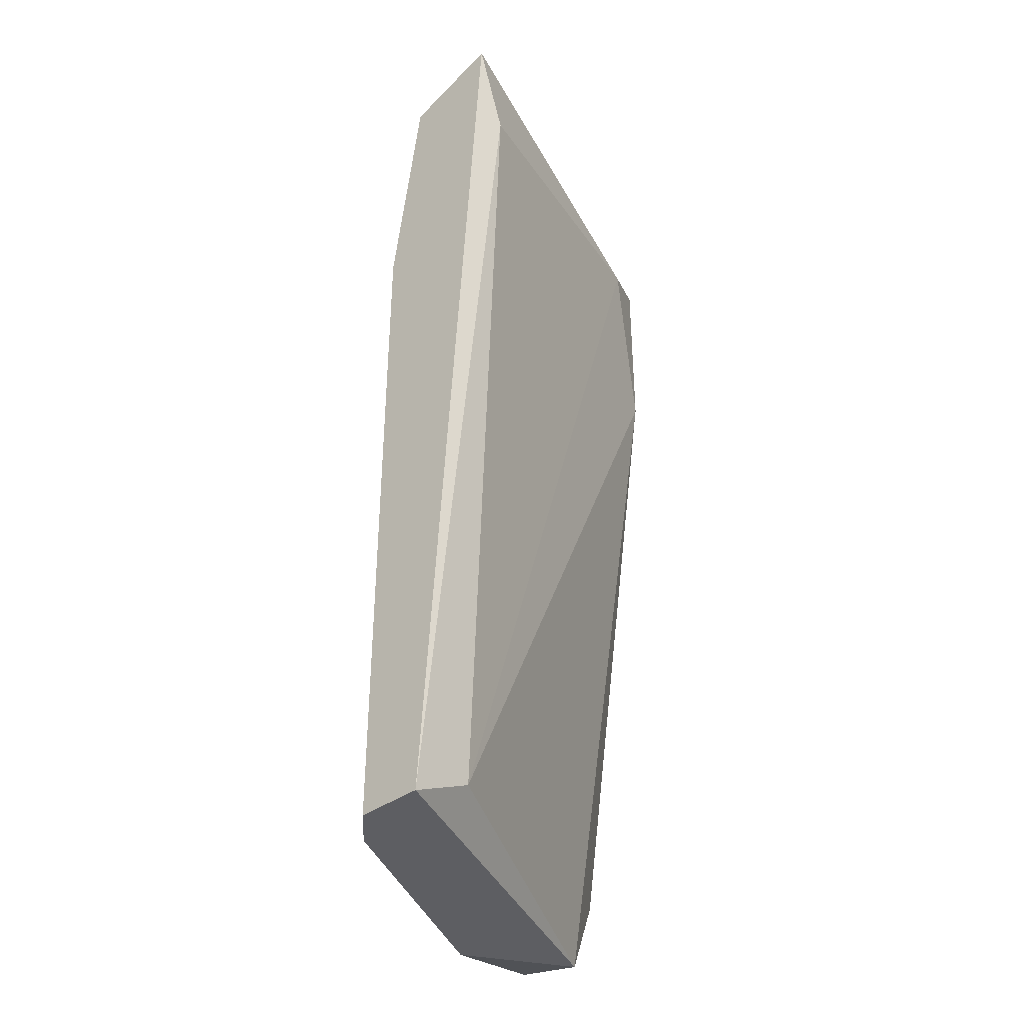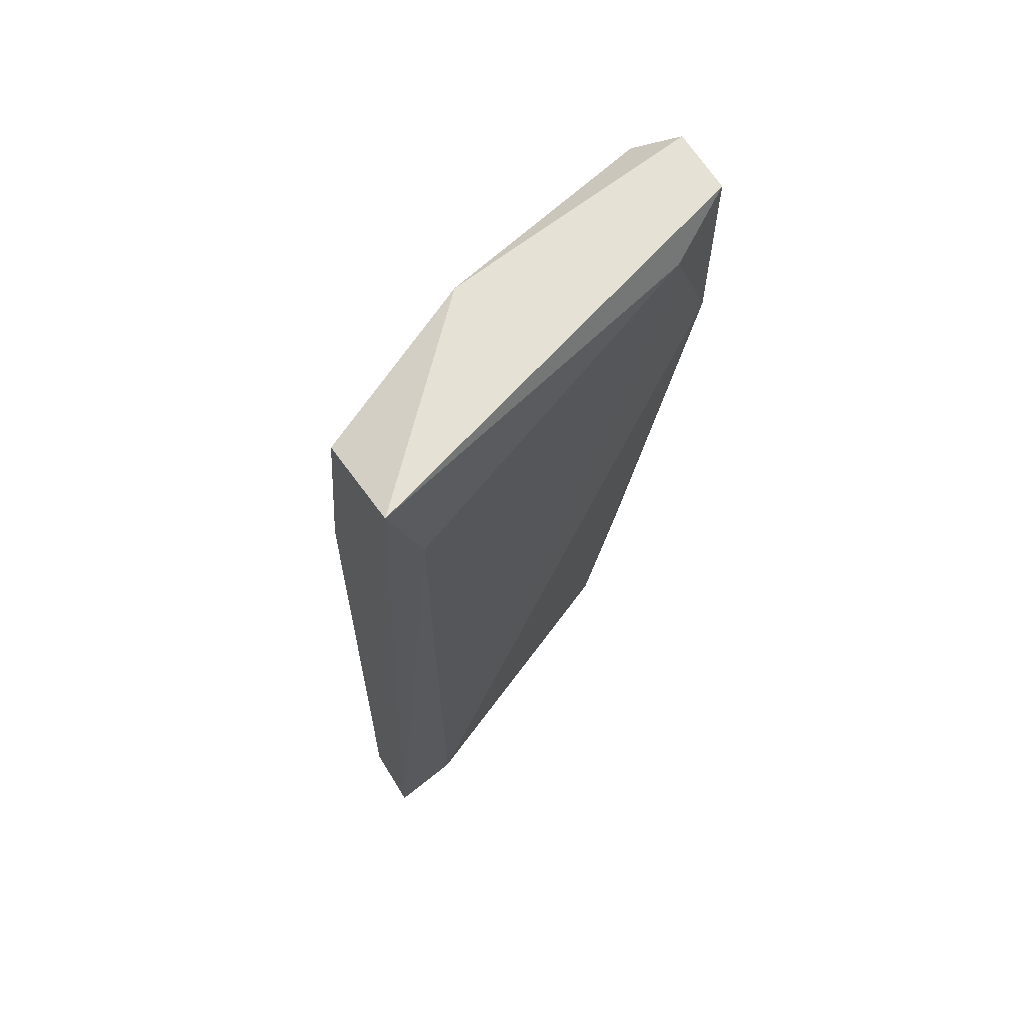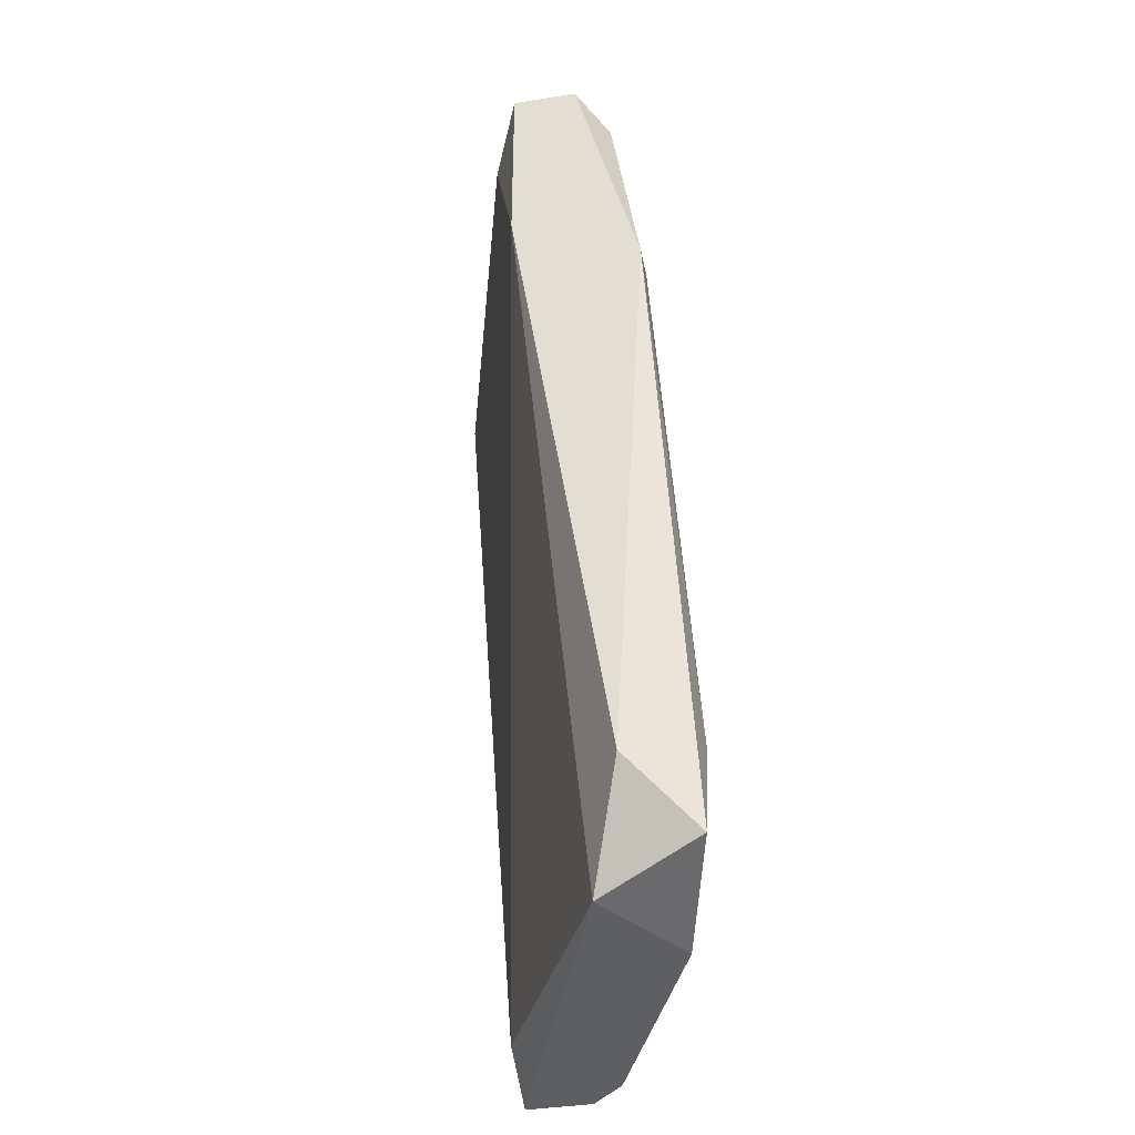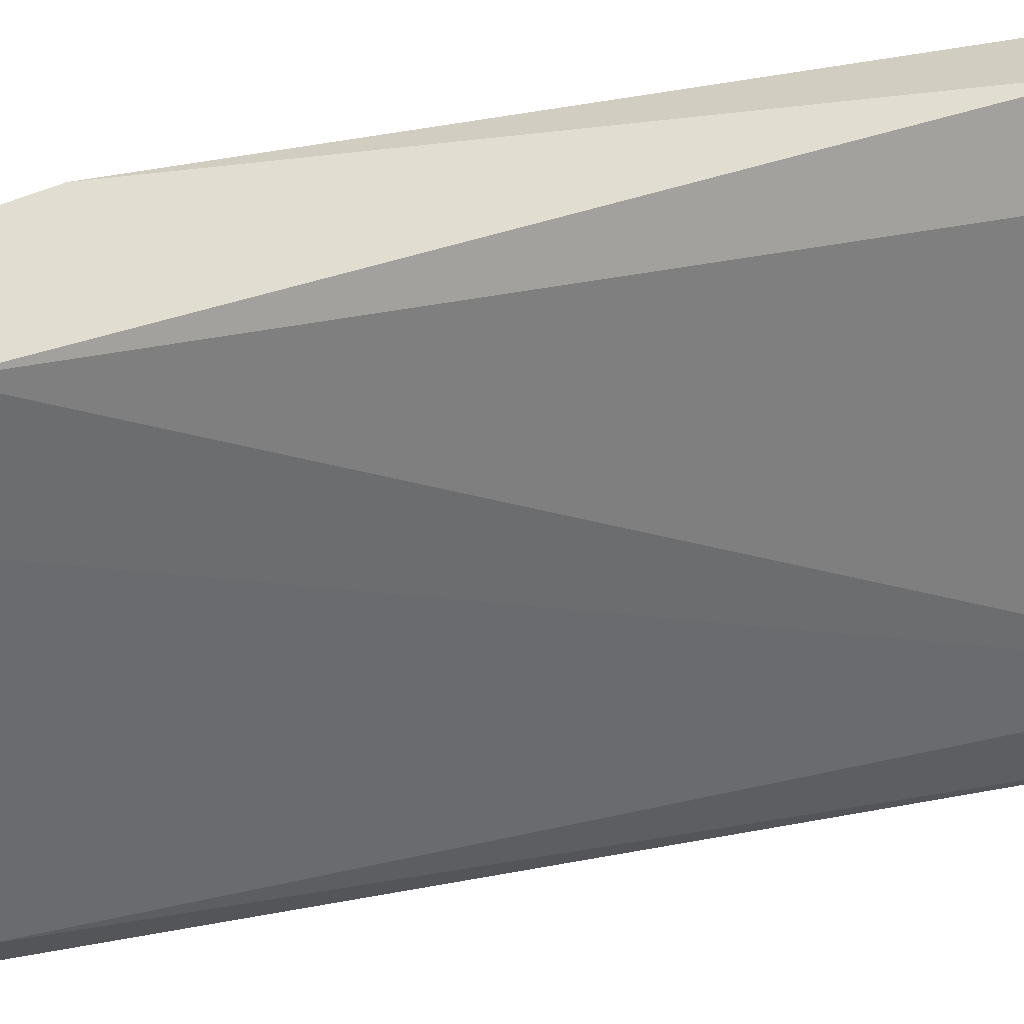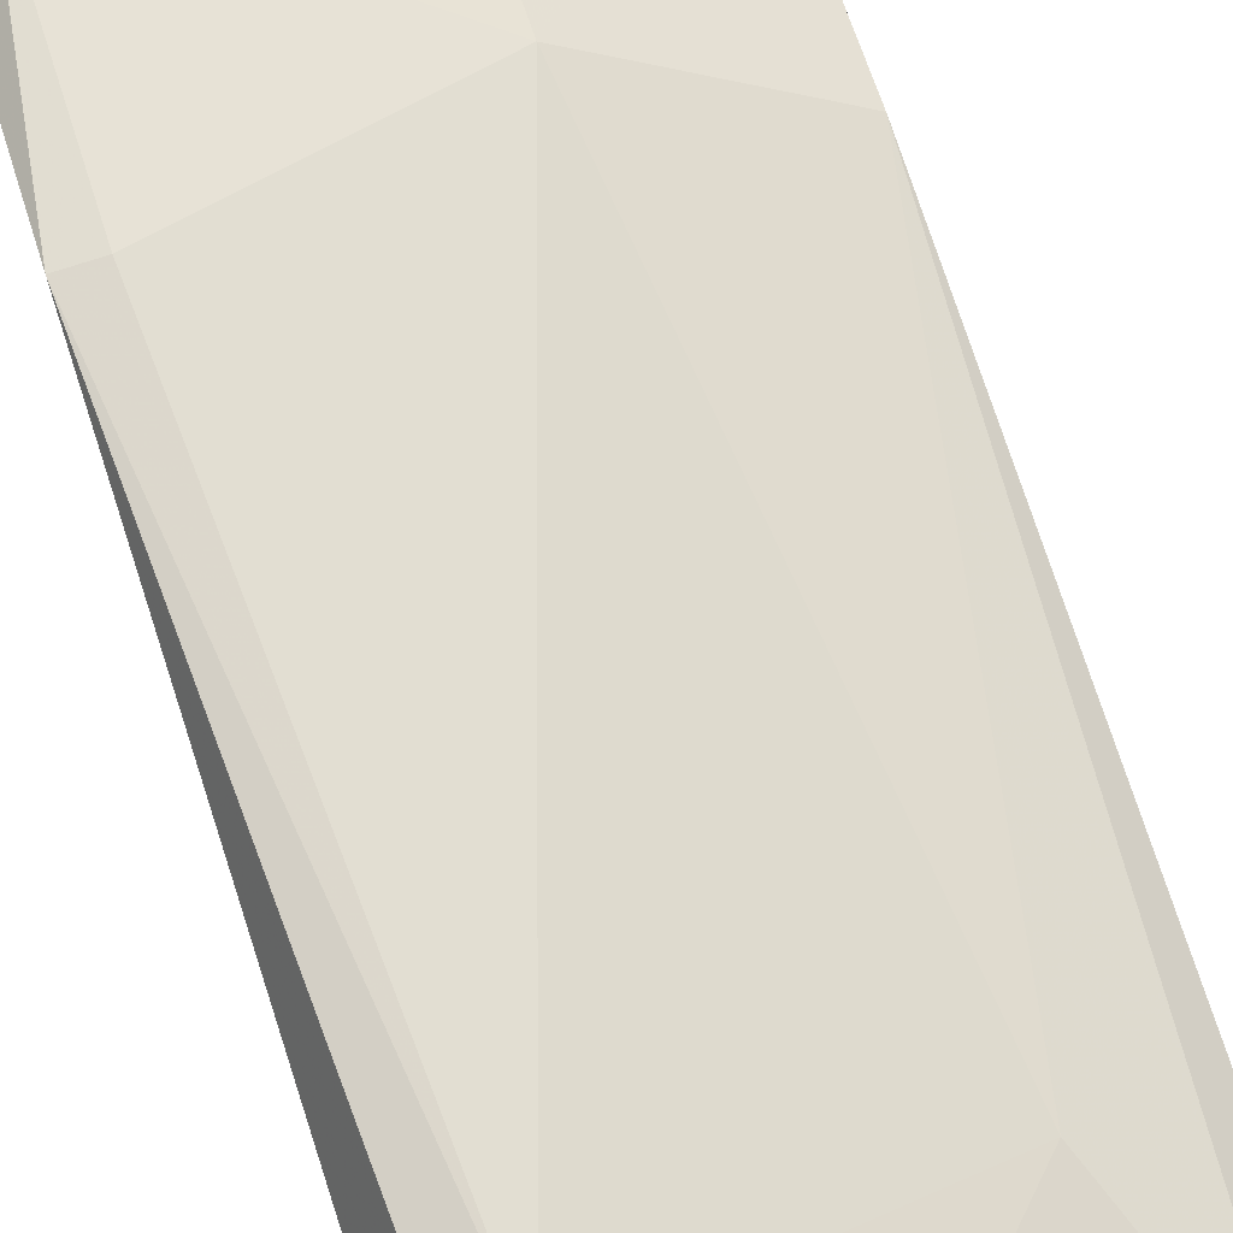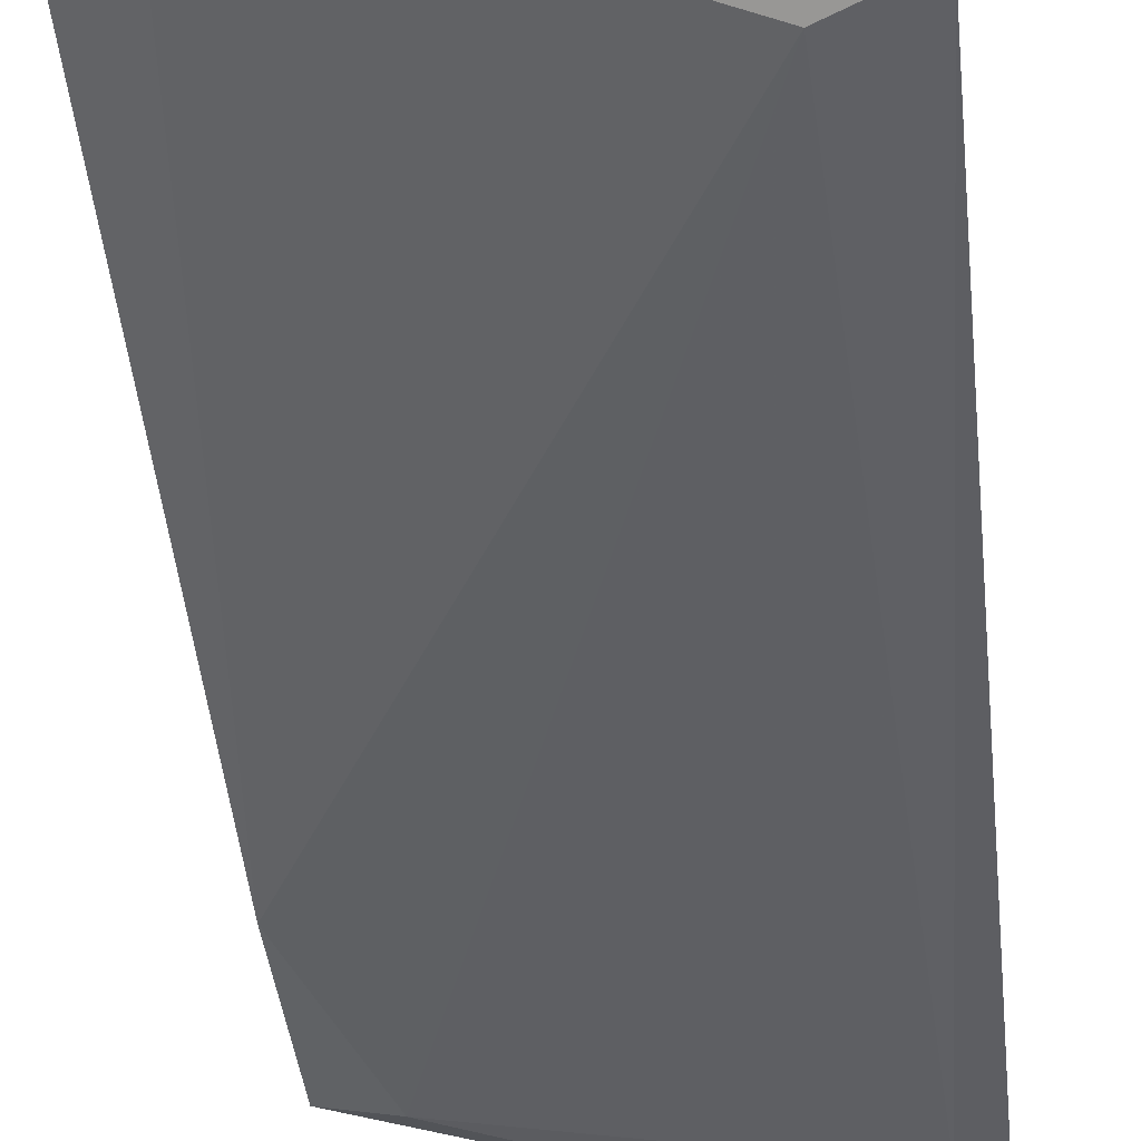
<metadata>
{"format":"obj","ext":"obj","renderer":"f3d","projection":"perspective","resolution":1024,"background":"white","views":[{"elev":-38.4,"azim":-47.5,"up":"+Z"},{"elev":64.1,"azim":-31.4,"up":"+Z"},{"elev":-39.7,"azim":101.0,"up":"+Z"},{"elev":-35.6,"azim":102.4,"up":"+Y"},{"elev":75.7,"azim":162.0,"up":"+Y"},{"elev":-40.2,"azim":-173.9,"up":"+Y"}]}
</metadata>
<code>
v 0.003529 0.01491 0.01616
v 0.003529 0.01491 0.02767
v 0.003529 0.01272 0.03206
v 0.003529 0.01382 0.01616
v 0.003529 0.01436 0.03151
v 0.004077 0.01546 0.01616
v 0.004077 0.01272 0.03041
v 0.007912 0.0171 0.01616
v 0.004625 0.01382 0.01672
v 0.005173 0.01601 0.01891
v 0.009556 0.01601 0.01616
v 0.009556 0.01765 0.01836
v 0.009556 0.01436 0.03151
v 0.006269 0.01546 0.03206
v 0.006269 0.01601 0.02877
v 0.0101 0.01656 0.03151
v 0.0101 0.0171 0.02767
v 0.0101 0.01765 0.01672
v 0.01065 0.01491 0.02877
v 0.01065 0.01491 0.03206
v 0.01065 0.01601 0.03206
v 0.01065 0.01656 0.01781
v 0.01065 0.0171 0.02767
f 4 2 1
f 2 6 1
f 6 4 1
f 4 5 2
f 5 15 2
f 6 2 10
f 2 15 10
f 3 5 4
f 3 4 7
f 5 3 14
f 3 7 13
f 20 3 13
f 3 21 14
f 20 21 3
f 6 11 4
f 4 9 7
f 11 9 4
f 15 5 14
f 6 10 8
f 11 6 8
f 7 9 13
f 10 12 8
f 18 11 8
f 12 18 8
f 9 11 19
f 9 19 13
f 15 12 10
f 11 18 22
f 19 11 22
f 12 15 17
f 23 12 17
f 18 12 23
f 19 20 13
f 16 15 14
f 21 16 14
f 15 16 17
f 16 23 17
f 16 21 23
f 22 18 23
f 21 20 19
f 21 19 22
f 21 22 23

</code>
